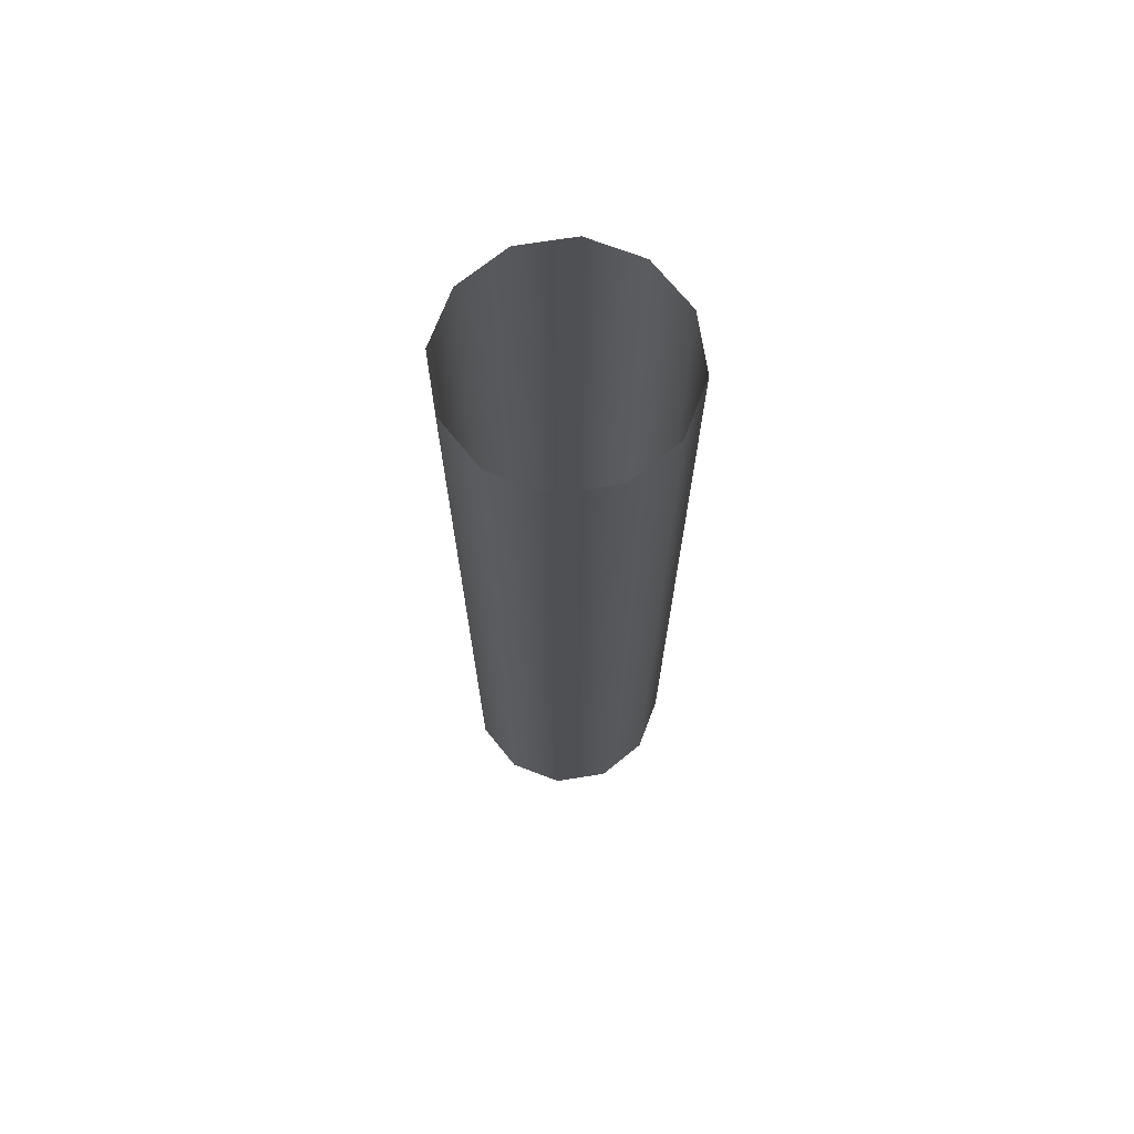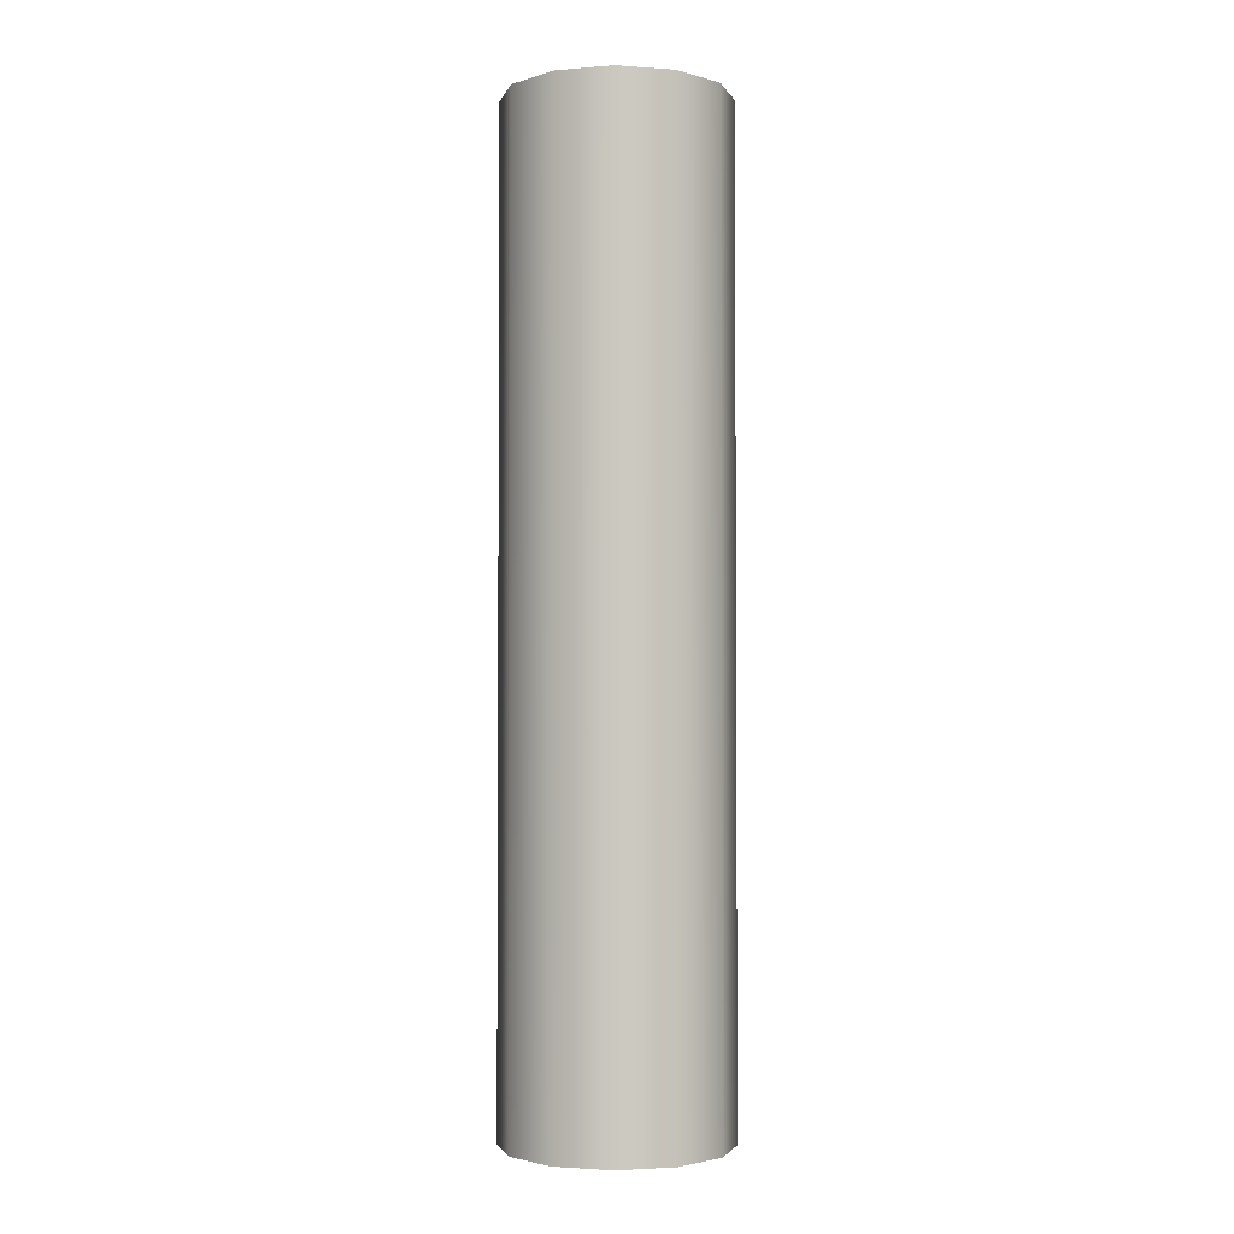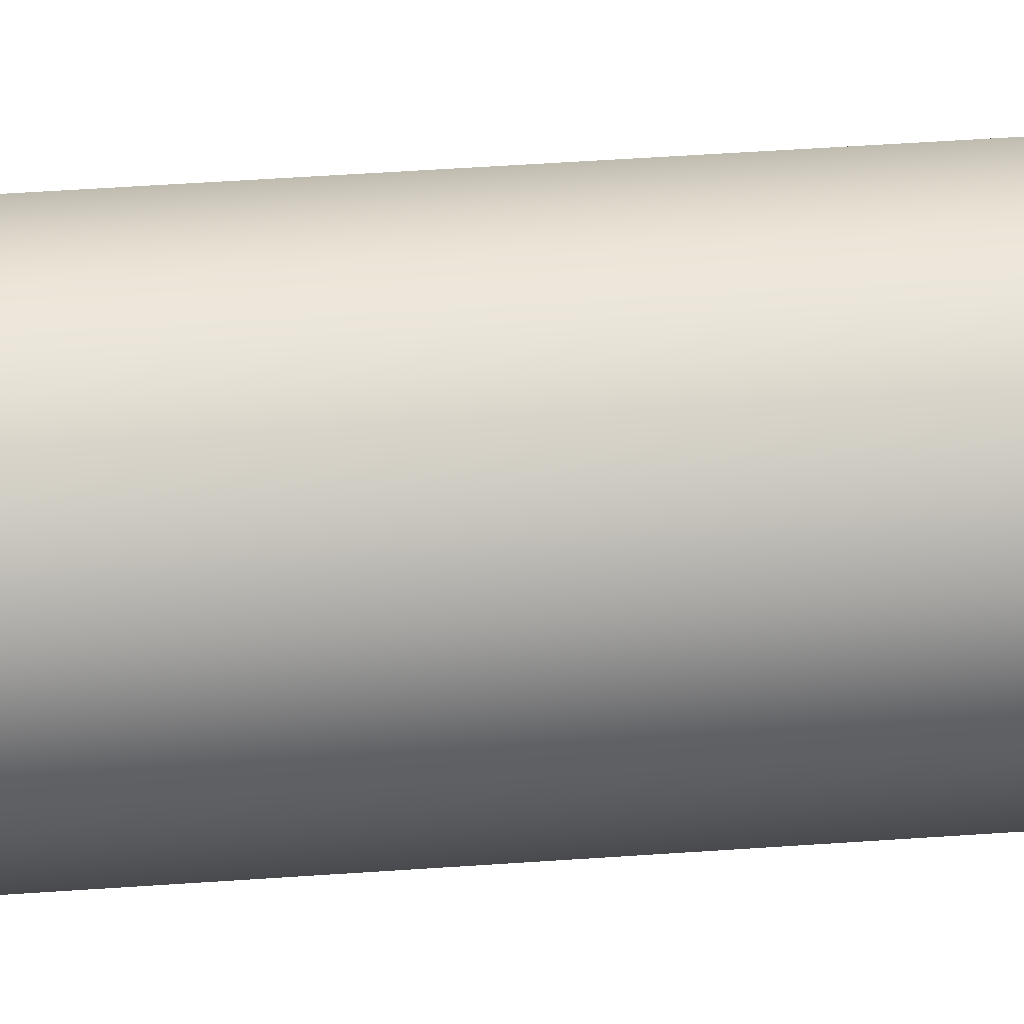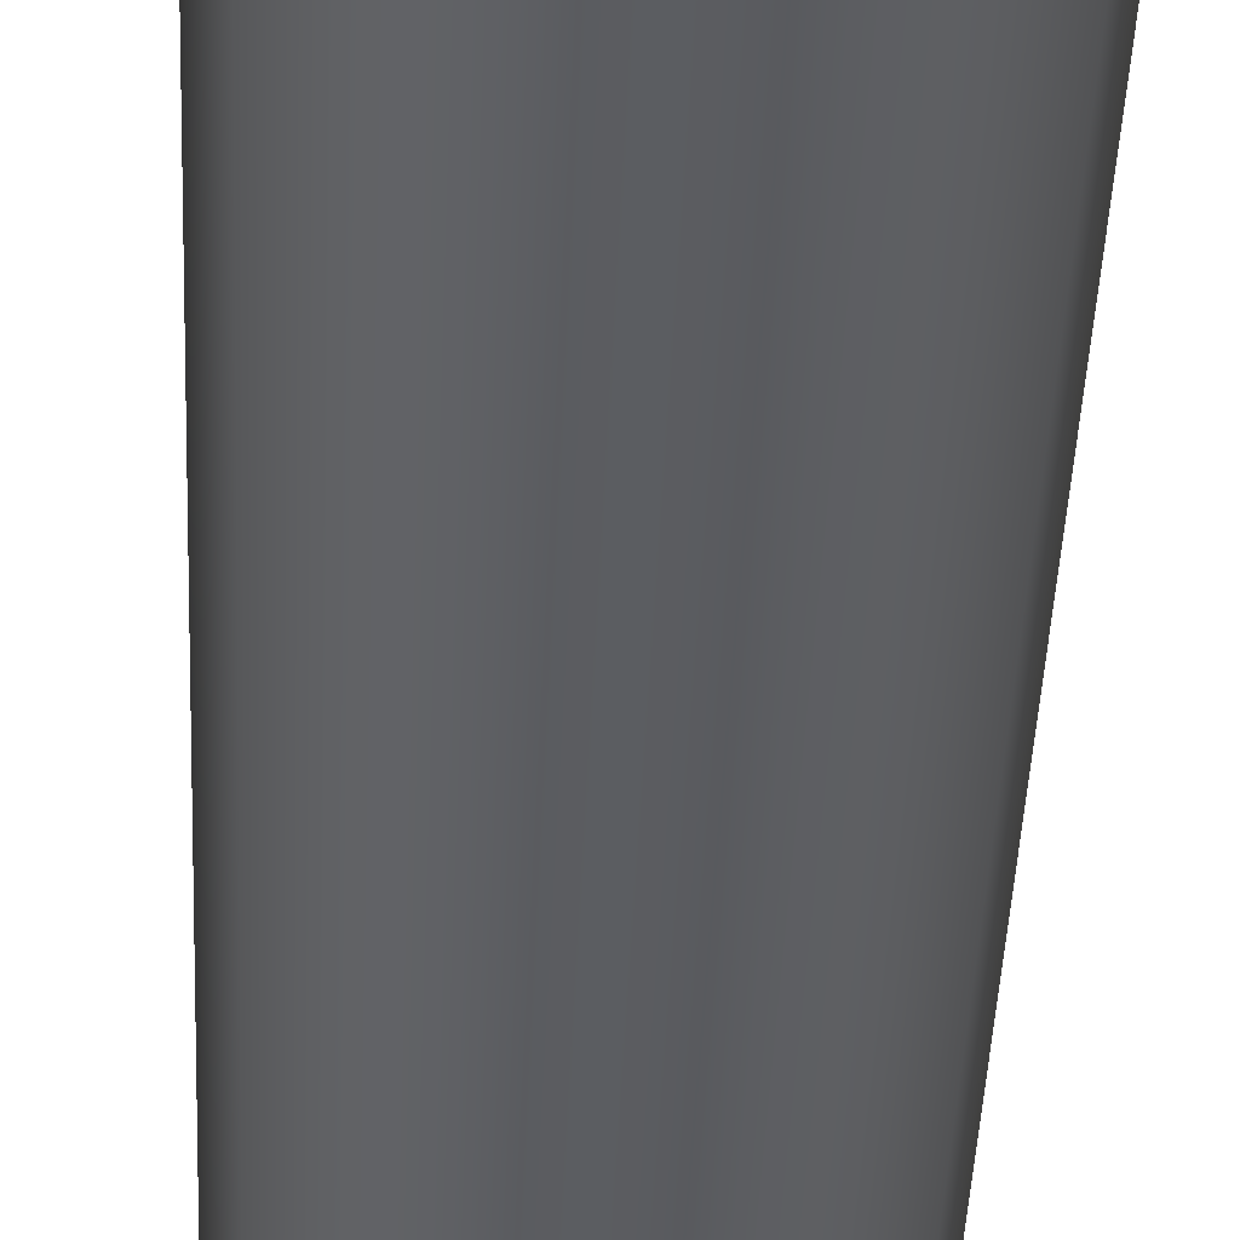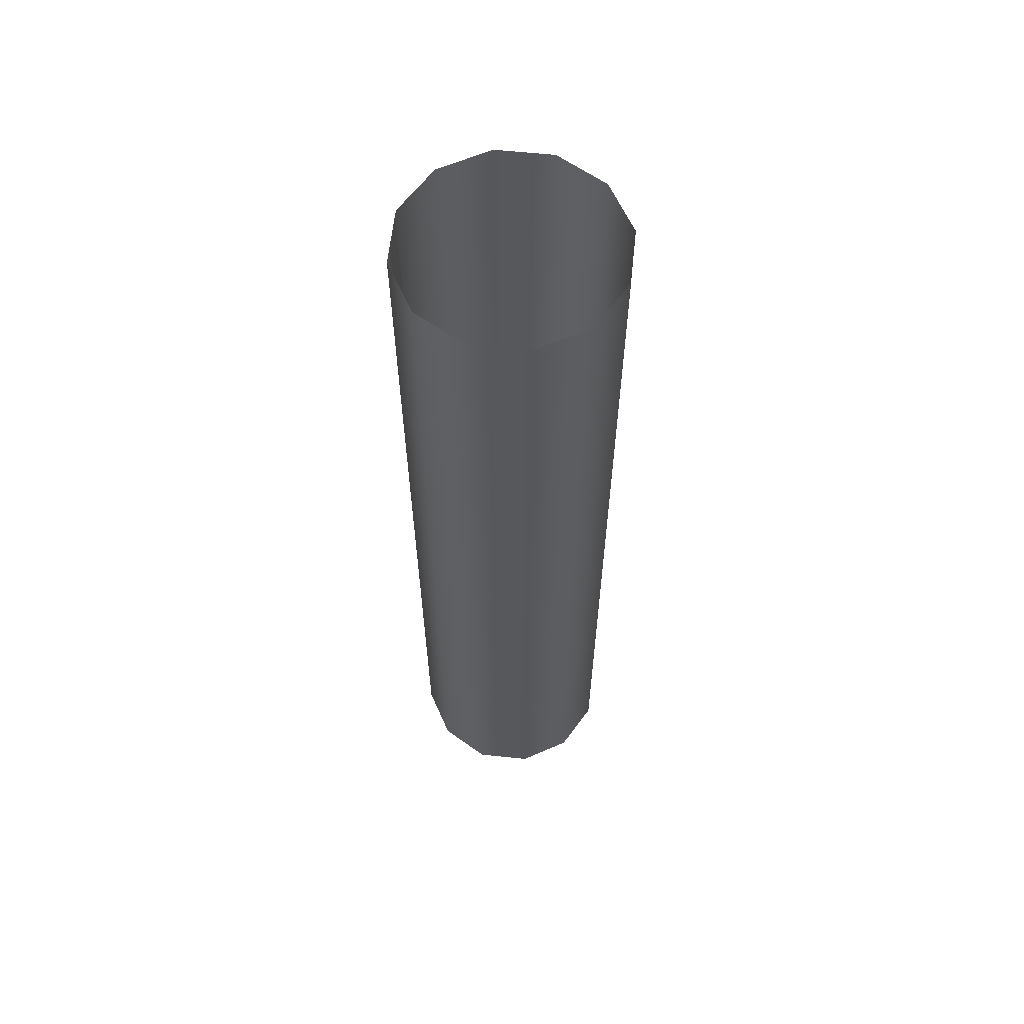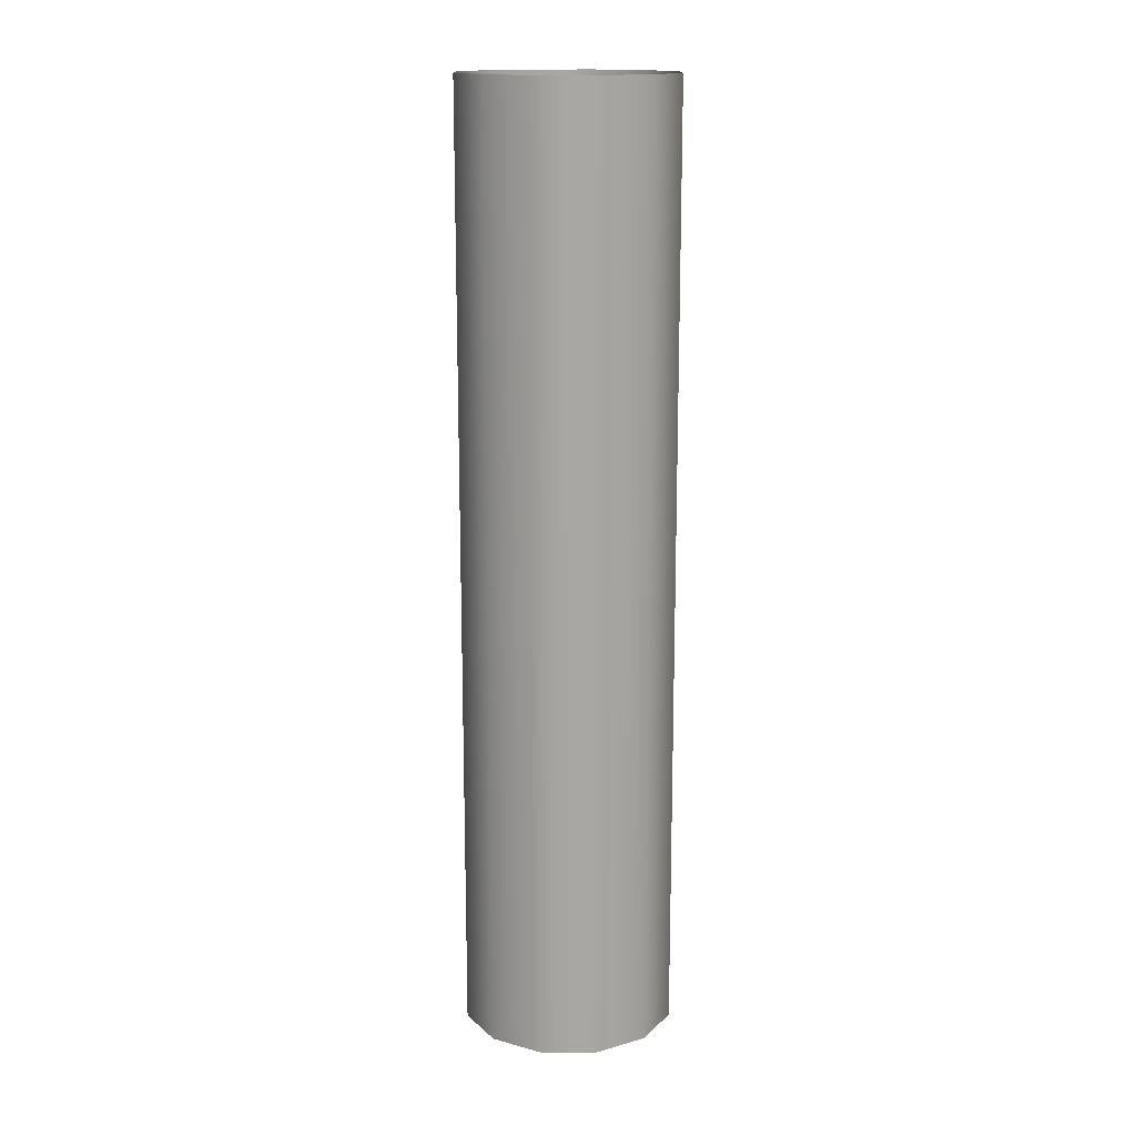
<metadata>
{"format":"obj","ext":"obj","renderer":"f3d","projection":"perspective","resolution":1024,"background":"white","views":[{"elev":70.9,"azim":-144.5,"up":"+Y"},{"elev":-2.6,"azim":30.8,"up":"+Y"},{"elev":47.1,"azim":85.4,"up":"+Z"},{"elev":-35.5,"azim":177.9,"up":"+Z"},{"elev":61.3,"azim":80.6,"up":"+Y"},{"elev":15.7,"azim":104.0,"up":"+Y"}]}
</metadata>
<code>
g spring_LOD0
v -3.579e-05 -0.01805 0.004115
v -3.58e-05 0.01805 0.004115
v 0.002027 0.01805 0.003582
v 0.002027 -0.01805 0.003582
v -0.002089 -0.01805 0.003546
v -0.002089 0.01805 0.003546
v -0.003582 -0.01805 0.002027
v -0.003582 0.01805 0.002027
v -0.004115 -0.01805 -3.577e-05
v -0.004115 0.01805 -3.576e-05
v -0.003546 -0.01805 -0.002089
v -0.003546 0.01805 -0.002089
v -0.002027 -0.01805 -0.003582
v -0.002027 0.01805 -0.003582
v 3.579e-05 -0.01805 -0.004115
v 3.578e-05 0.01805 -0.004115
v 0.003546 0.01805 0.002089
v 0.003546 -0.01805 0.002089
v 0.004115 0.01805 3.582e-05
v 0.004115 -0.01805 3.582e-05
v 0.003582 0.01805 -0.002027
v 0.003582 -0.01805 -0.002027
v 0.002089 0.01805 -0.003546
v 0.002089 -0.01805 -0.003546
v 3.578e-05 0.01805 -0.004115
v 3.579e-05 -0.01805 -0.004115
g spring_LOD0_0
f 3 2 1
f 4 3 1
f 1 2 5
f 2 6 5
f 5 6 7
f 6 8 7
f 7 8 9
f 8 10 9
f 9 10 11
f 10 12 11
f 11 12 13
f 12 14 13
f 13 14 15
f 14 16 15
f 17 3 4
f 18 17 4
f 19 17 18
f 20 19 18
f 21 19 20
f 22 21 20
f 23 21 22
f 24 23 22
f 25 23 24
f 26 25 24

</code>
